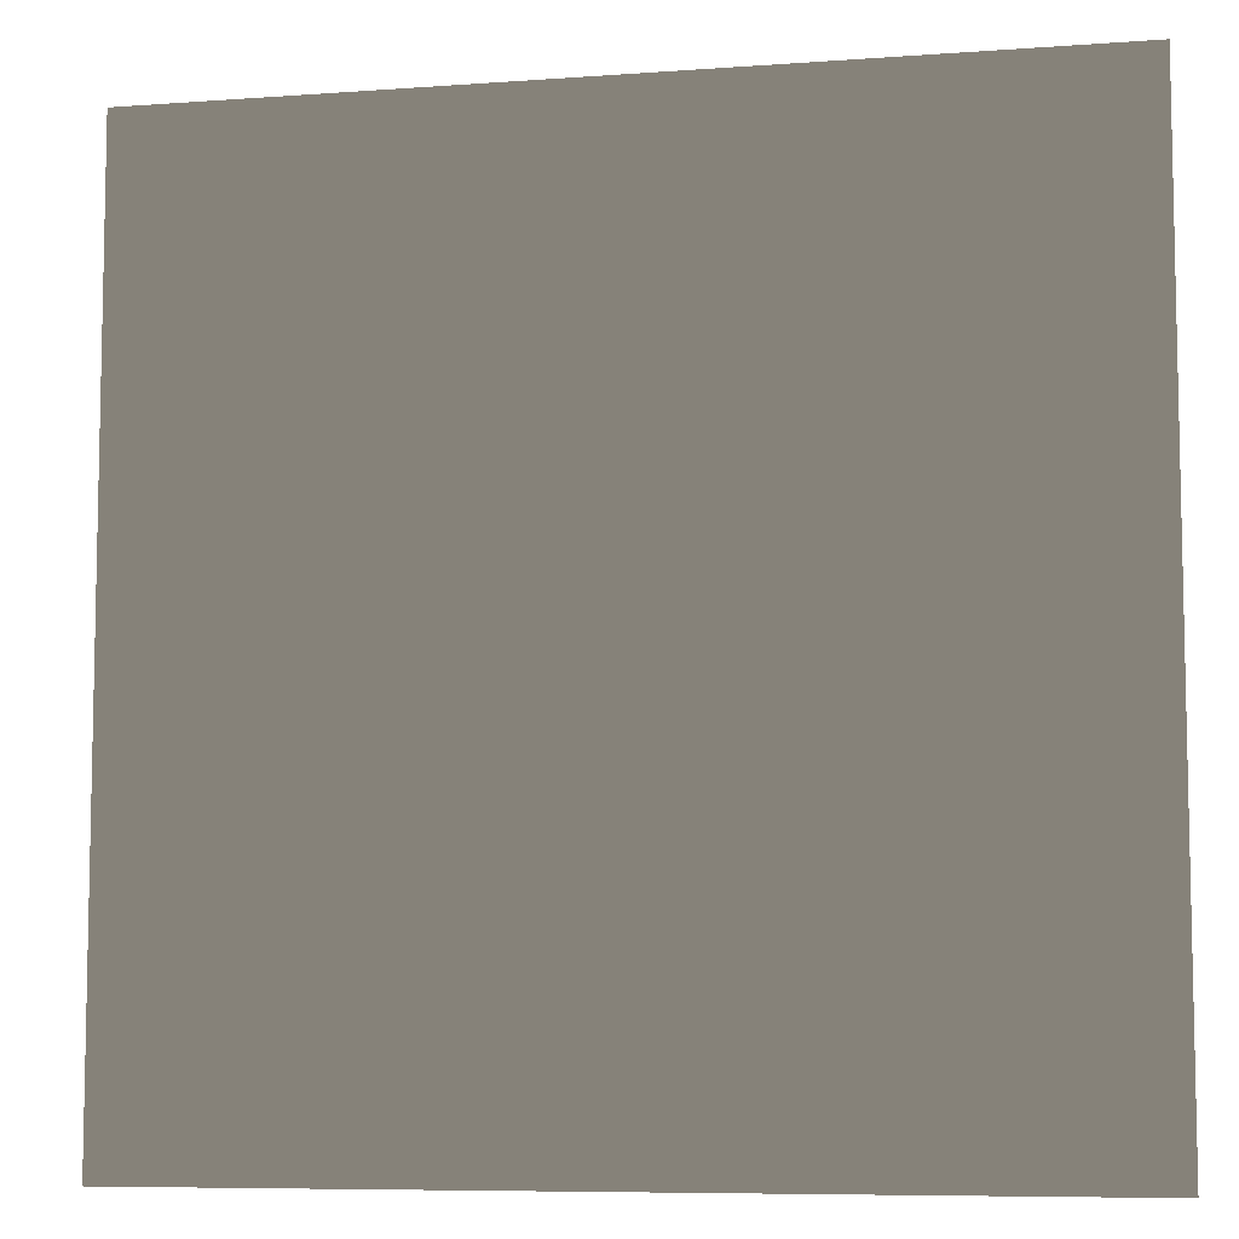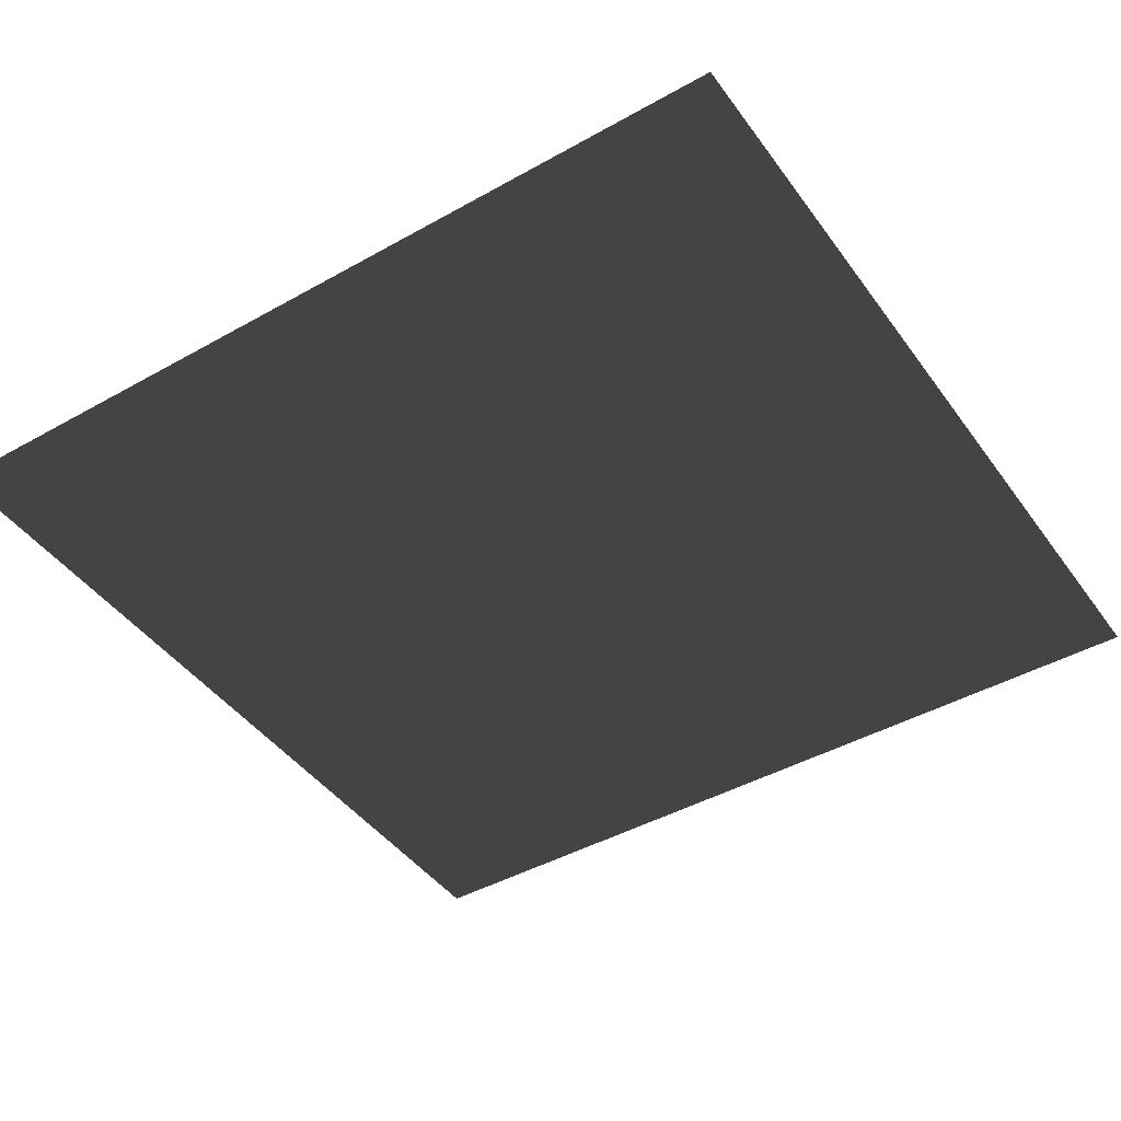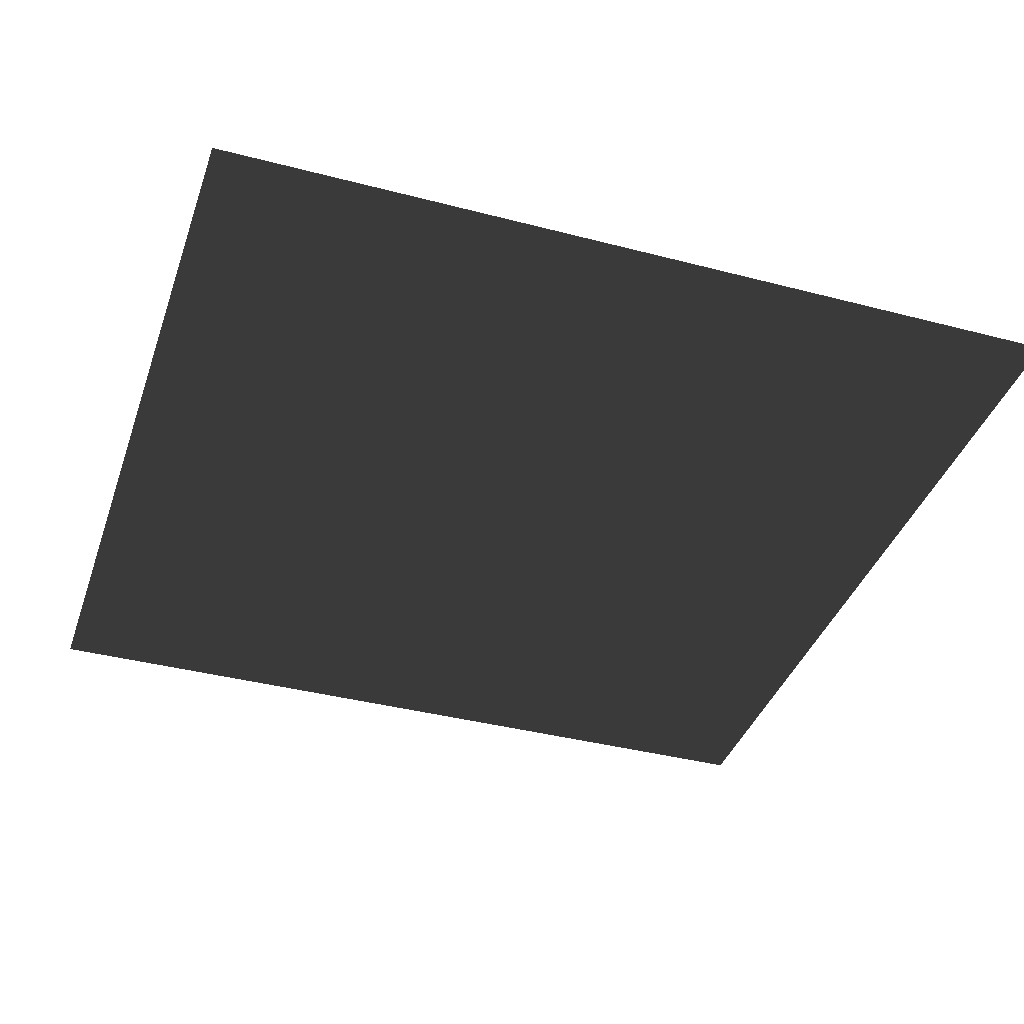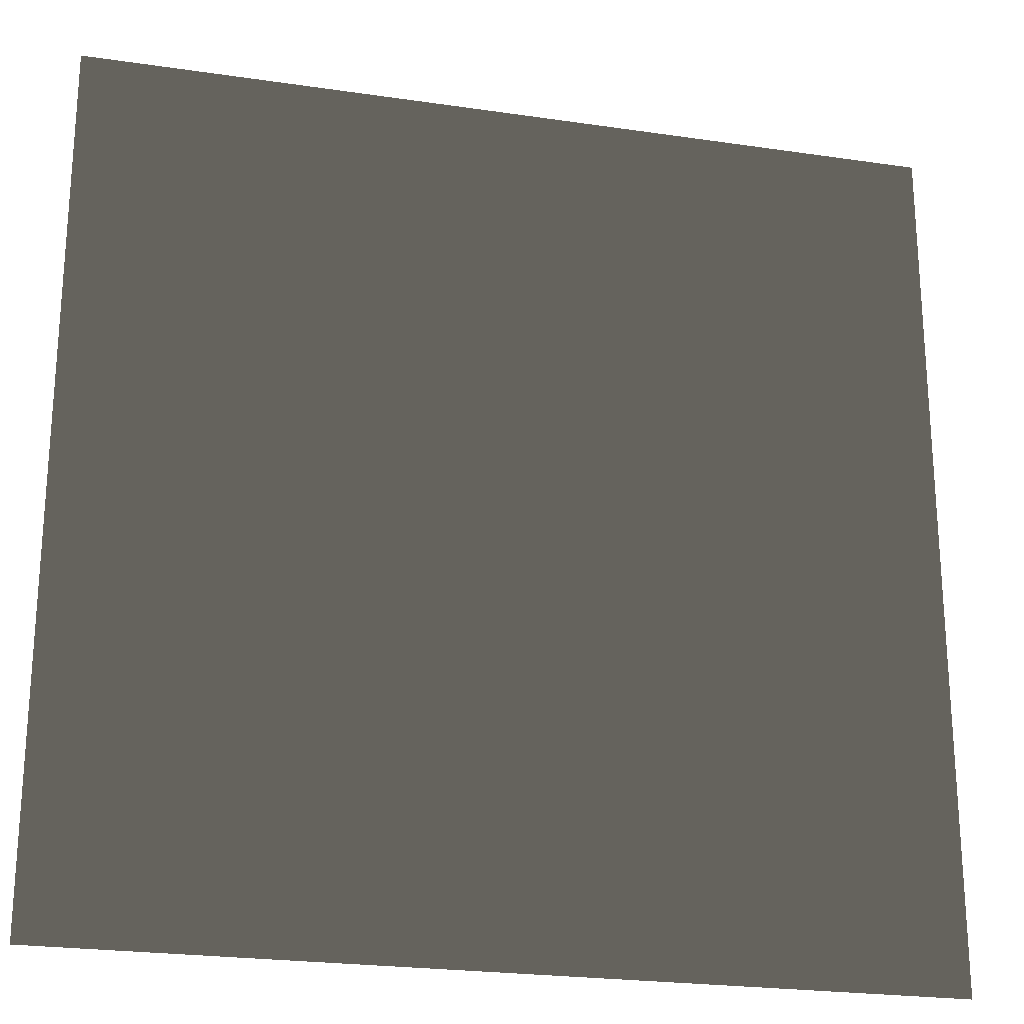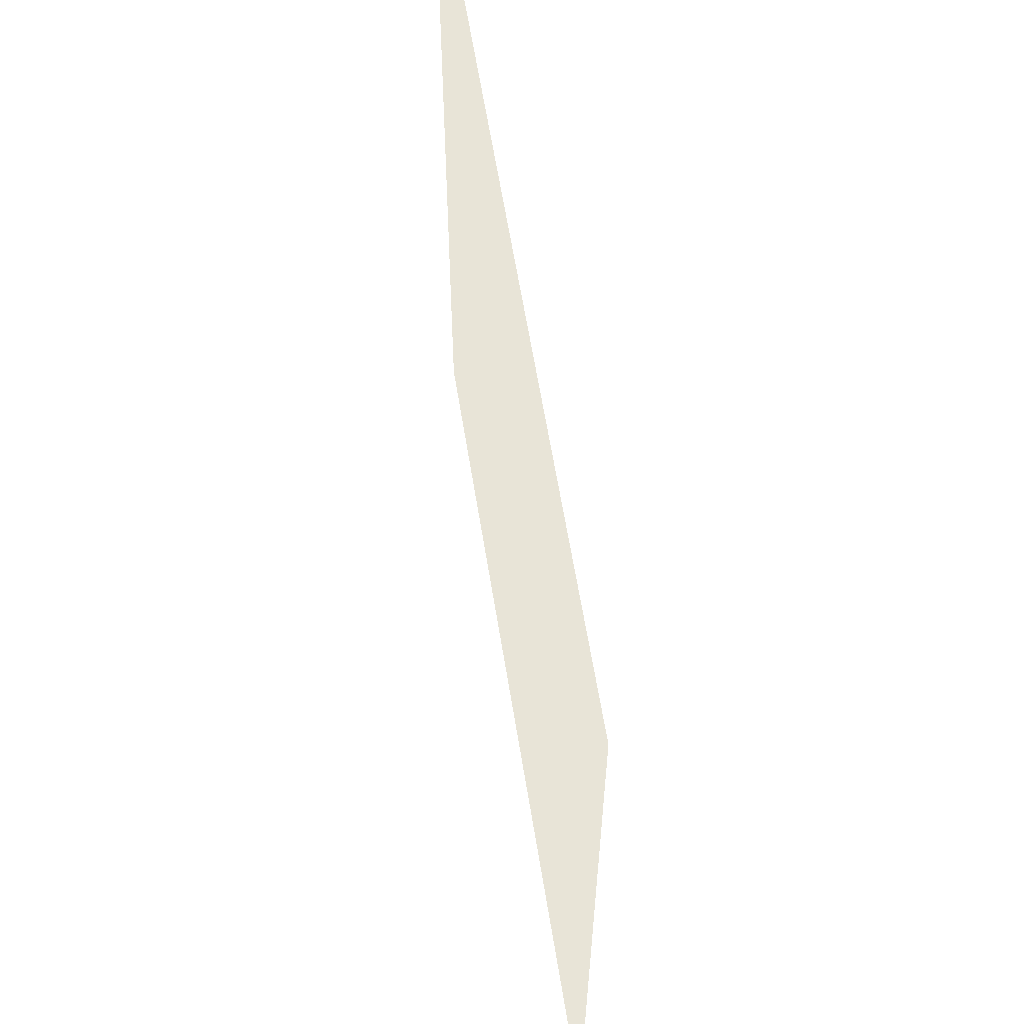
<metadata>
{"format":"obj","ext":"obj","renderer":"f3d","projection":"perspective","resolution":1024,"background":"white","views":[{"elev":-7.7,"azim":11.7,"up":"+Y"},{"elev":-44.0,"azim":123.4,"up":"+Z"},{"elev":-38.7,"azim":-108.2,"up":"+Z"},{"elev":-23.4,"azim":-14.0,"up":"+Y"},{"elev":61.4,"azim":80.9,"up":"+Y"}]}
</metadata>
<code>
v 0.5036 -0 -0
v -0.5036 -0 -0
v -0.5036 1.022 -0
v 0.5036 1.022 -0
f 1 3 4
f 1 2 3

</code>
